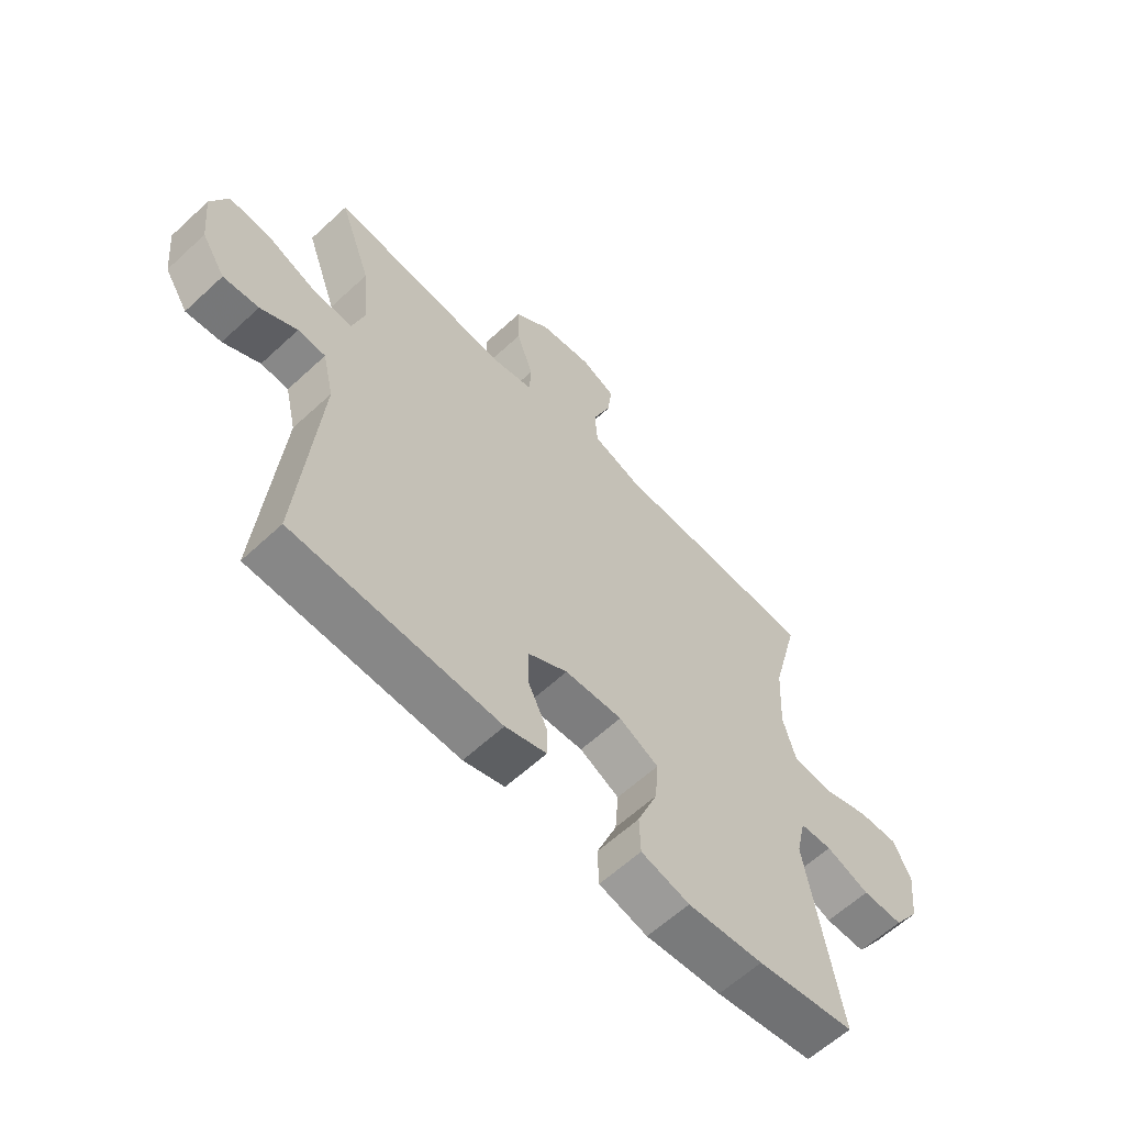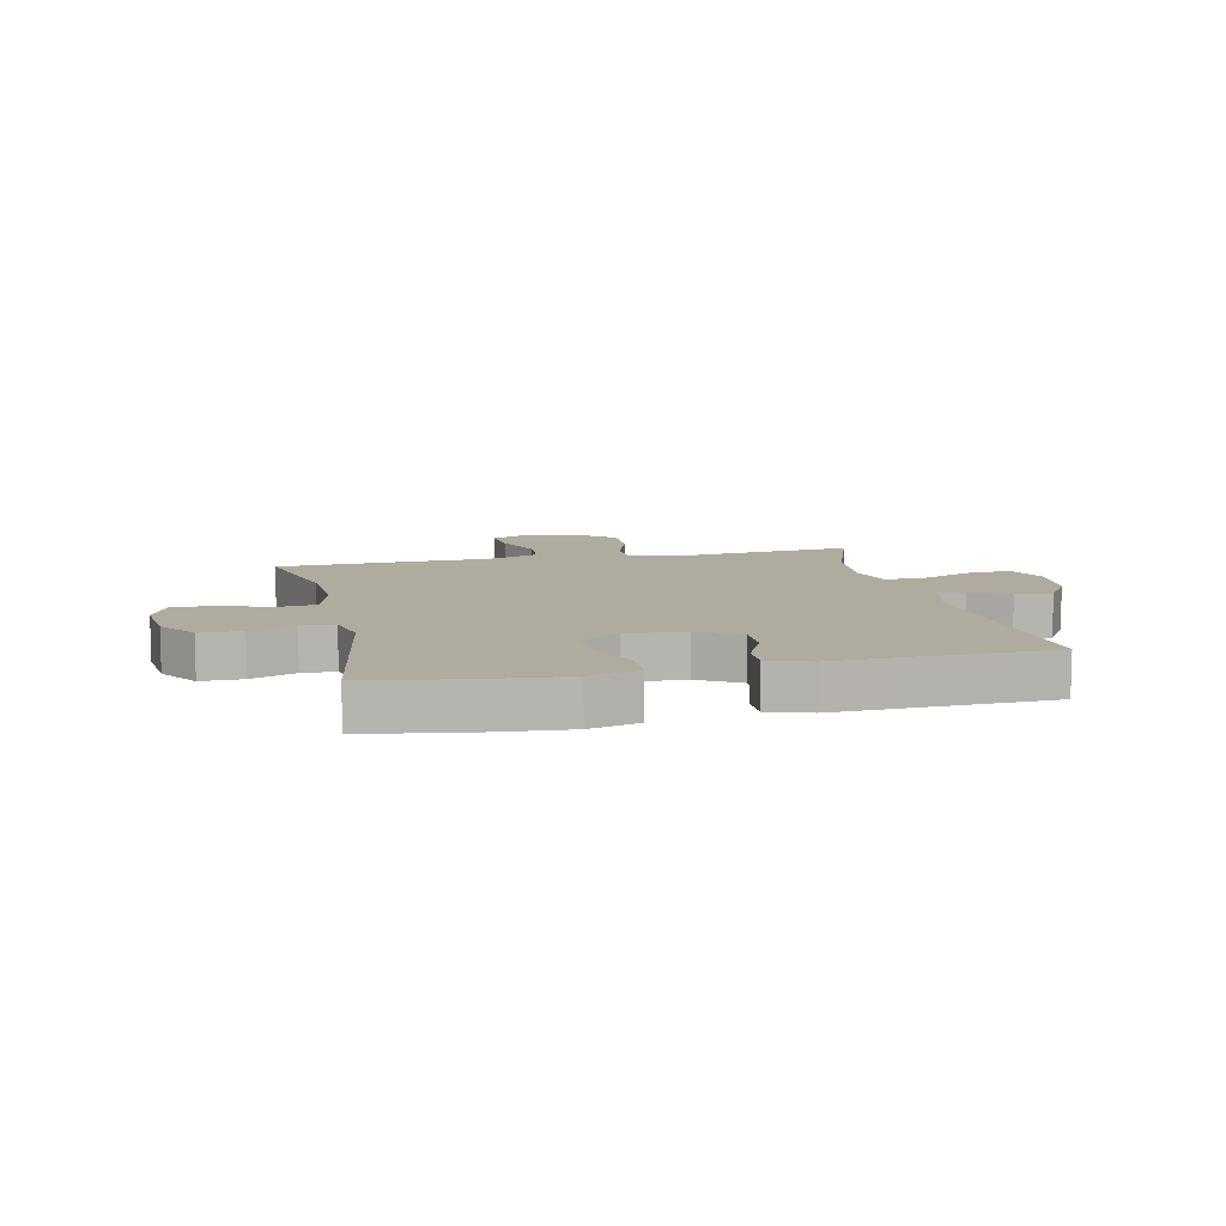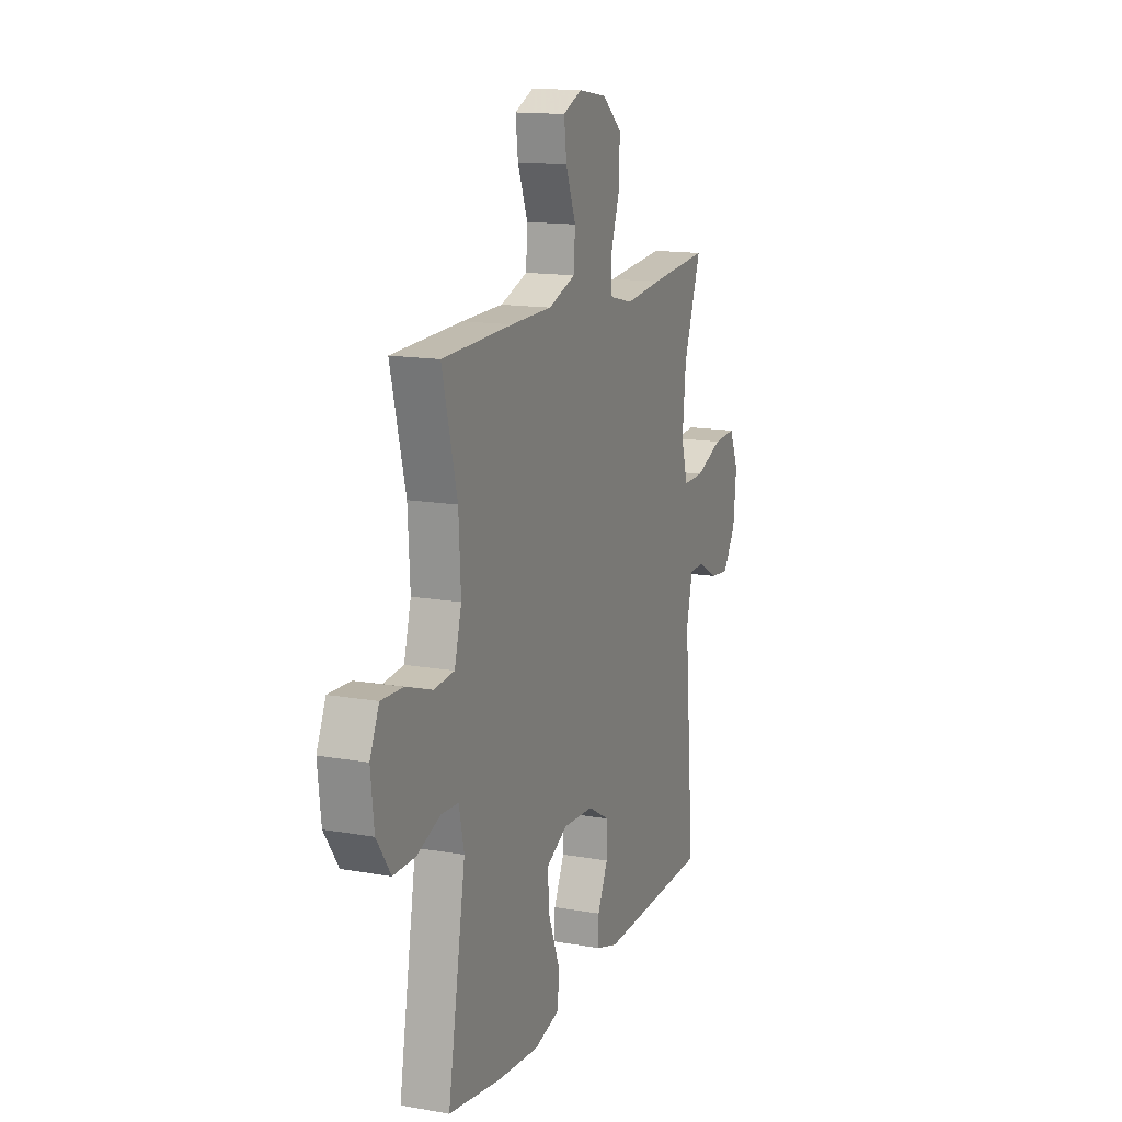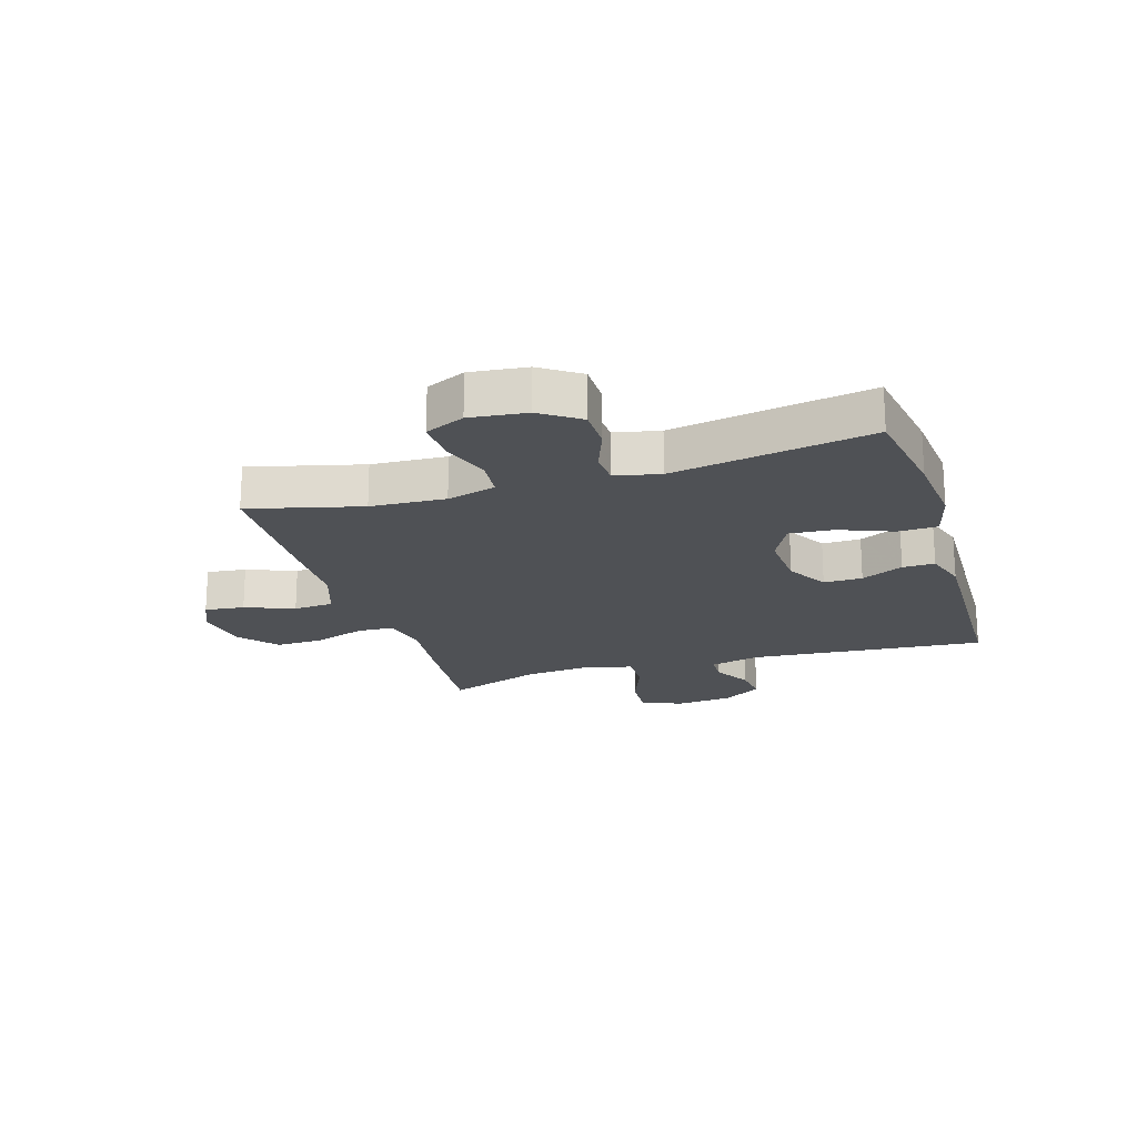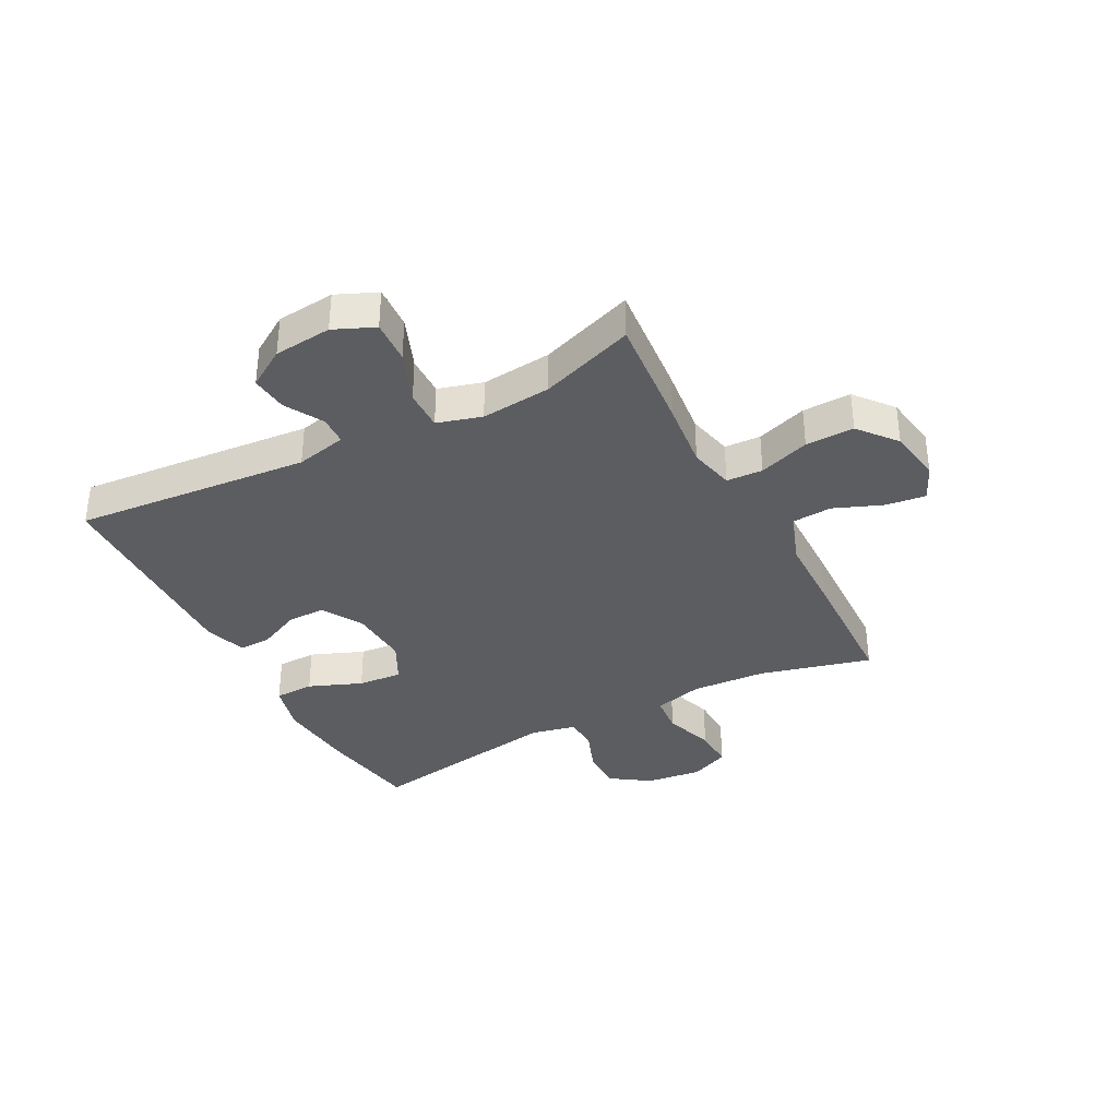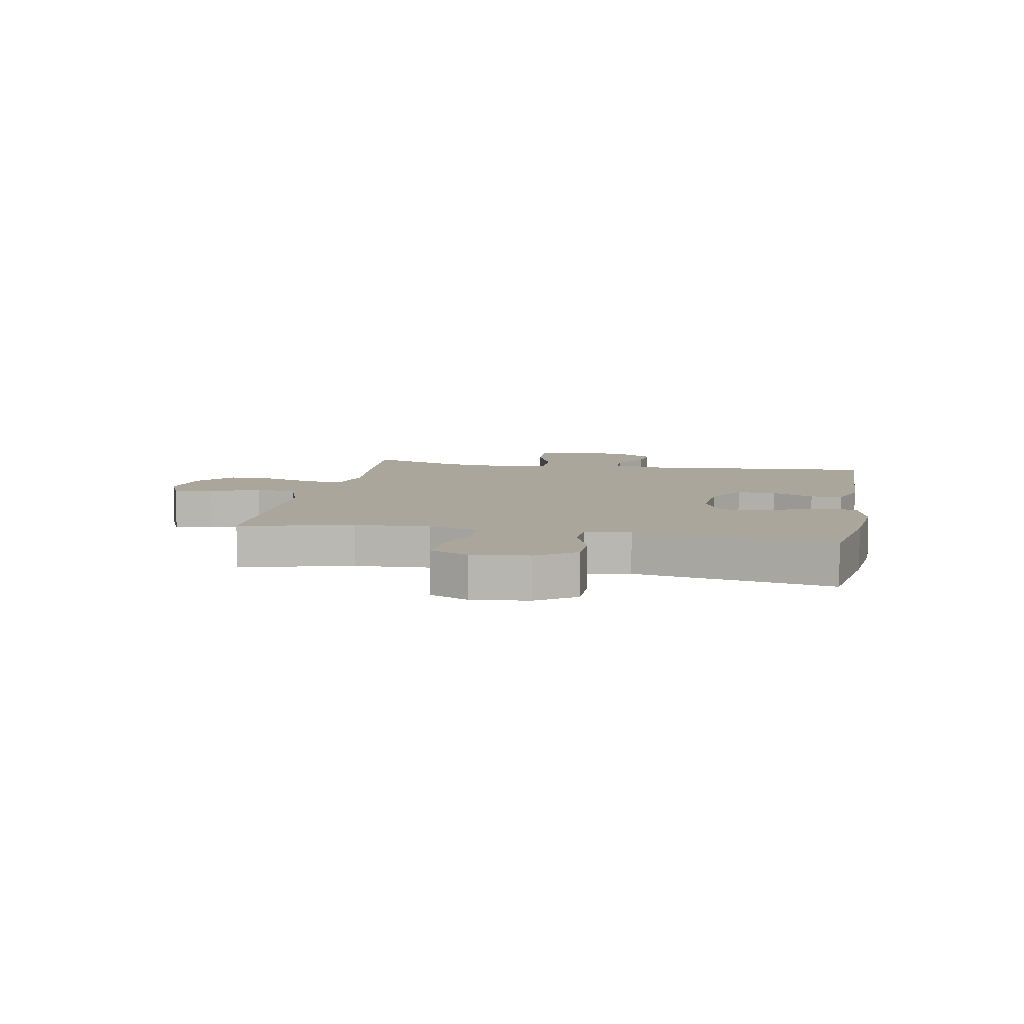
<metadata>
{"format":"obj","ext":"obj","renderer":"f3d","projection":"perspective","resolution":1024,"background":"white","views":[{"elev":-61.4,"azim":-46.7,"up":"+Z"},{"elev":9.7,"azim":167.3,"up":"+Y"},{"elev":14.5,"azim":111.1,"up":"+Z"},{"elev":-20.1,"azim":107.2,"up":"+Y"},{"elev":-35.7,"azim":-62.4,"up":"+Y"},{"elev":8.0,"azim":100.8,"up":"+Y"}]}
</metadata>
<code>
v -0.5 0.07 -0.5
v -0.466 0.07 -0.096
v -0.486 0.07 -0.009
v -0.535 0.07 -0.007
v -0.6 0.07 -0.044
v -0.663 0.07 -0.051
v -0.705 0.07 0.015
v -0.715 0.07 0.114
v -0.685 0.07 0.183
v -0.611 0.07 0.179
v -0.522 0.07 0.144
v -0.453 0.07 0.143
v -0.431 0.07 0.219
v -0.443 0.07 0.339
v -0.5 0.07 0.5
v -0.303 0.07 0.483
v -0.184 0.07 0.47
v -0.107 0.07 0.488
v -0.104 0.07 0.55
v -0.134 0.07 0.637
v -0.136 0.07 0.72
v -0.072 0.07 0.773
v 0.021 0.07 0.788
v 0.082 0.07 0.761
v 0.074 0.07 0.693
v 0.041 0.07 0.609
v 0.046 0.07 0.54
v 0.135 0.07 0.509
v 0.27 0.07 0.507
v 0.5 0.07 0.5
v 0.451 0.07 0.308
v 0.444 0.07 0.18
v 0.467 0.07 0.096
v 0.534 0.07 0.09
v 0.62 0.07 0.119
v 0.692 0.07 0.122
v 0.722 0.07 0.055
v 0.711 0.07 -0.042
v 0.665 0.07 -0.109
v 0.593 0.07 -0.109
v 0.516 0.07 -0.08
v 0.459 0.07 -0.083
v 0.442 0.07 -0.16
v 0.5 0.07 -0.5
v 0.326 0.07 -0.528
v 0.192 0.07 -0.54
v 0.106 0.07 -0.518
v 0.104 0.07 -0.45
v 0.14 0.07 -0.359
v 0.146 0.07 -0.283
v 0.076 0.07 -0.247
v -0.026 0.07 -0.253
v -0.097 0.07 -0.294
v -0.096 0.07 -0.36
v -0.062 0.07 -0.432
v -0.061 0.07 -0.487
v -0.134 0.07 -0.51
v -0.251 0.07 -0.507
v -0.5 0 -0.5
v -0.466 0 -0.096
v -0.486 0 -0.009
v -0.535 0 -0.007
v -0.6 0 -0.044
v -0.663 0 -0.051
v -0.705 0 0.015
v -0.715 0 0.114
v -0.685 0 0.183
v -0.611 0 0.179
v -0.522 0 0.144
v -0.453 0 0.143
v -0.431 0 0.219
v -0.443 0 0.339
v -0.5 0 0.5
v -0.303 0 0.483
v -0.184 0 0.47
v -0.107 0 0.488
v -0.104 0 0.55
v -0.134 0 0.637
v -0.136 0 0.72
v -0.072 0 0.773
v 0.021 0 0.788
v 0.082 0 0.761
v 0.074 0 0.693
v 0.041 0 0.609
v 0.046 0 0.54
v 0.135 0 0.509
v 0.27 0 0.507
v 0.5 0 0.5
v 0.451 0 0.308
v 0.444 0 0.18
v 0.467 0 0.096
v 0.534 0 0.09
v 0.62 0 0.119
v 0.692 0 0.122
v 0.722 0 0.055
v 0.711 0 -0.042
v 0.665 0 -0.109
v 0.593 0 -0.109
v 0.516 0 -0.08
v 0.459 0 -0.083
v 0.442 0 -0.16
v 0.5 0 -0.5
v 0.326 0 -0.528
v 0.192 0 -0.54
v 0.106 0 -0.518
v 0.104 0 -0.45
v 0.14 0 -0.359
v 0.146 0 -0.283
v 0.076 0 -0.247
v -0.026 0 -0.253
v -0.097 0 -0.294
v -0.096 0 -0.36
v -0.062 0 -0.432
v -0.061 0 -0.487
v -0.134 0 -0.51
v -0.251 0 -0.507
f 58 1 2
f 57 58 2
f 56 57 2
f 55 56 2
f 54 55 2
f 53 54 2 3
f 52 53 3
f 51 52 3
f 47 48 49
f 46 47 49
f 45 46 49
f 44 45 49
f 43 44 49
f 42 43 49 50
f 39 40 41
f 38 39 41
f 37 38 41
f 36 37 41
f 35 36 41
f 34 35 41
f 33 34 41 42
f 42 50 51
f 33 42 51
f 32 33 51
f 28 29 30 31
f 32 51 3
f 31 32 3
f 28 31 3
f 27 28 3
f 24 25 26
f 23 24 26
f 22 23 26
f 21 22 26
f 20 21 26
f 19 20 26
f 14 15 16 17
f 13 14 17 18
f 12 13 18
f 9 10 11
f 8 9 11
f 7 8 11
f 6 7 11
f 5 6 11
f 4 5 11
f 4 11 12
f 3 4 12 18
f 18 19 26 27
f 3 18 27
f 60 59 116
f 60 116 115
f 60 115 114
f 60 114 113
f 60 113 112
f 61 60 112 111
f 61 111 110
f 61 110 109
f 107 106 105
f 107 105 104
f 107 104 103
f 107 103 102
f 107 102 101
f 108 107 101 100
f 99 98 97
f 99 97 96
f 99 96 95
f 99 95 94
f 99 94 93
f 99 93 92
f 100 99 92 91
f 109 108 100
f 109 100 91
f 109 91 90
f 89 88 87 86
f 61 109 90
f 61 90 89
f 61 89 86
f 61 86 85
f 84 83 82
f 84 82 81
f 84 81 80
f 84 80 79
f 84 79 78
f 84 78 77
f 75 74 73 72
f 76 75 72 71
f 76 71 70
f 69 68 67
f 69 67 66
f 69 66 65
f 69 65 64
f 69 64 63
f 69 63 62
f 70 69 62
f 76 70 62 61
f 85 84 77 76
f 85 76 61
f 1 59 60 2
f 2 60 61 3
f 3 61 62 4
f 4 62 63 5
f 5 63 64 6
f 6 64 65 7
f 7 65 66 8
f 8 66 67 9
f 9 67 68 10
f 10 68 69 11
f 11 69 70 12
f 12 70 71 13
f 13 71 72 14
f 14 72 73 15
f 15 73 74 16
f 16 74 75 17
f 17 75 76 18
f 18 76 77 19
f 19 77 78 20
f 20 78 79 21
f 21 79 80 22
f 22 80 81 23
f 23 81 82 24
f 24 82 83 25
f 25 83 84 26
f 26 84 85 27
f 27 85 86 28
f 28 86 87 29
f 29 87 88 30
f 30 88 89 31
f 31 89 90 32
f 32 90 91 33
f 33 91 92 34
f 34 92 93 35
f 35 93 94 36
f 36 94 95 37
f 37 95 96 38
f 38 96 97 39
f 39 97 98 40
f 40 98 99 41
f 41 99 100 42
f 42 100 101 43
f 43 101 102 44
f 44 102 103 45
f 45 103 104 46
f 46 104 105 47
f 47 105 106 48
f 48 106 107 49
f 49 107 108 50
f 50 108 109 51
f 51 109 110 52
f 52 110 111 53
f 53 111 112 54
f 54 112 113 55
f 55 113 114 56
f 56 114 115 57
f 57 115 116 58
f 58 116 59 1

</code>
